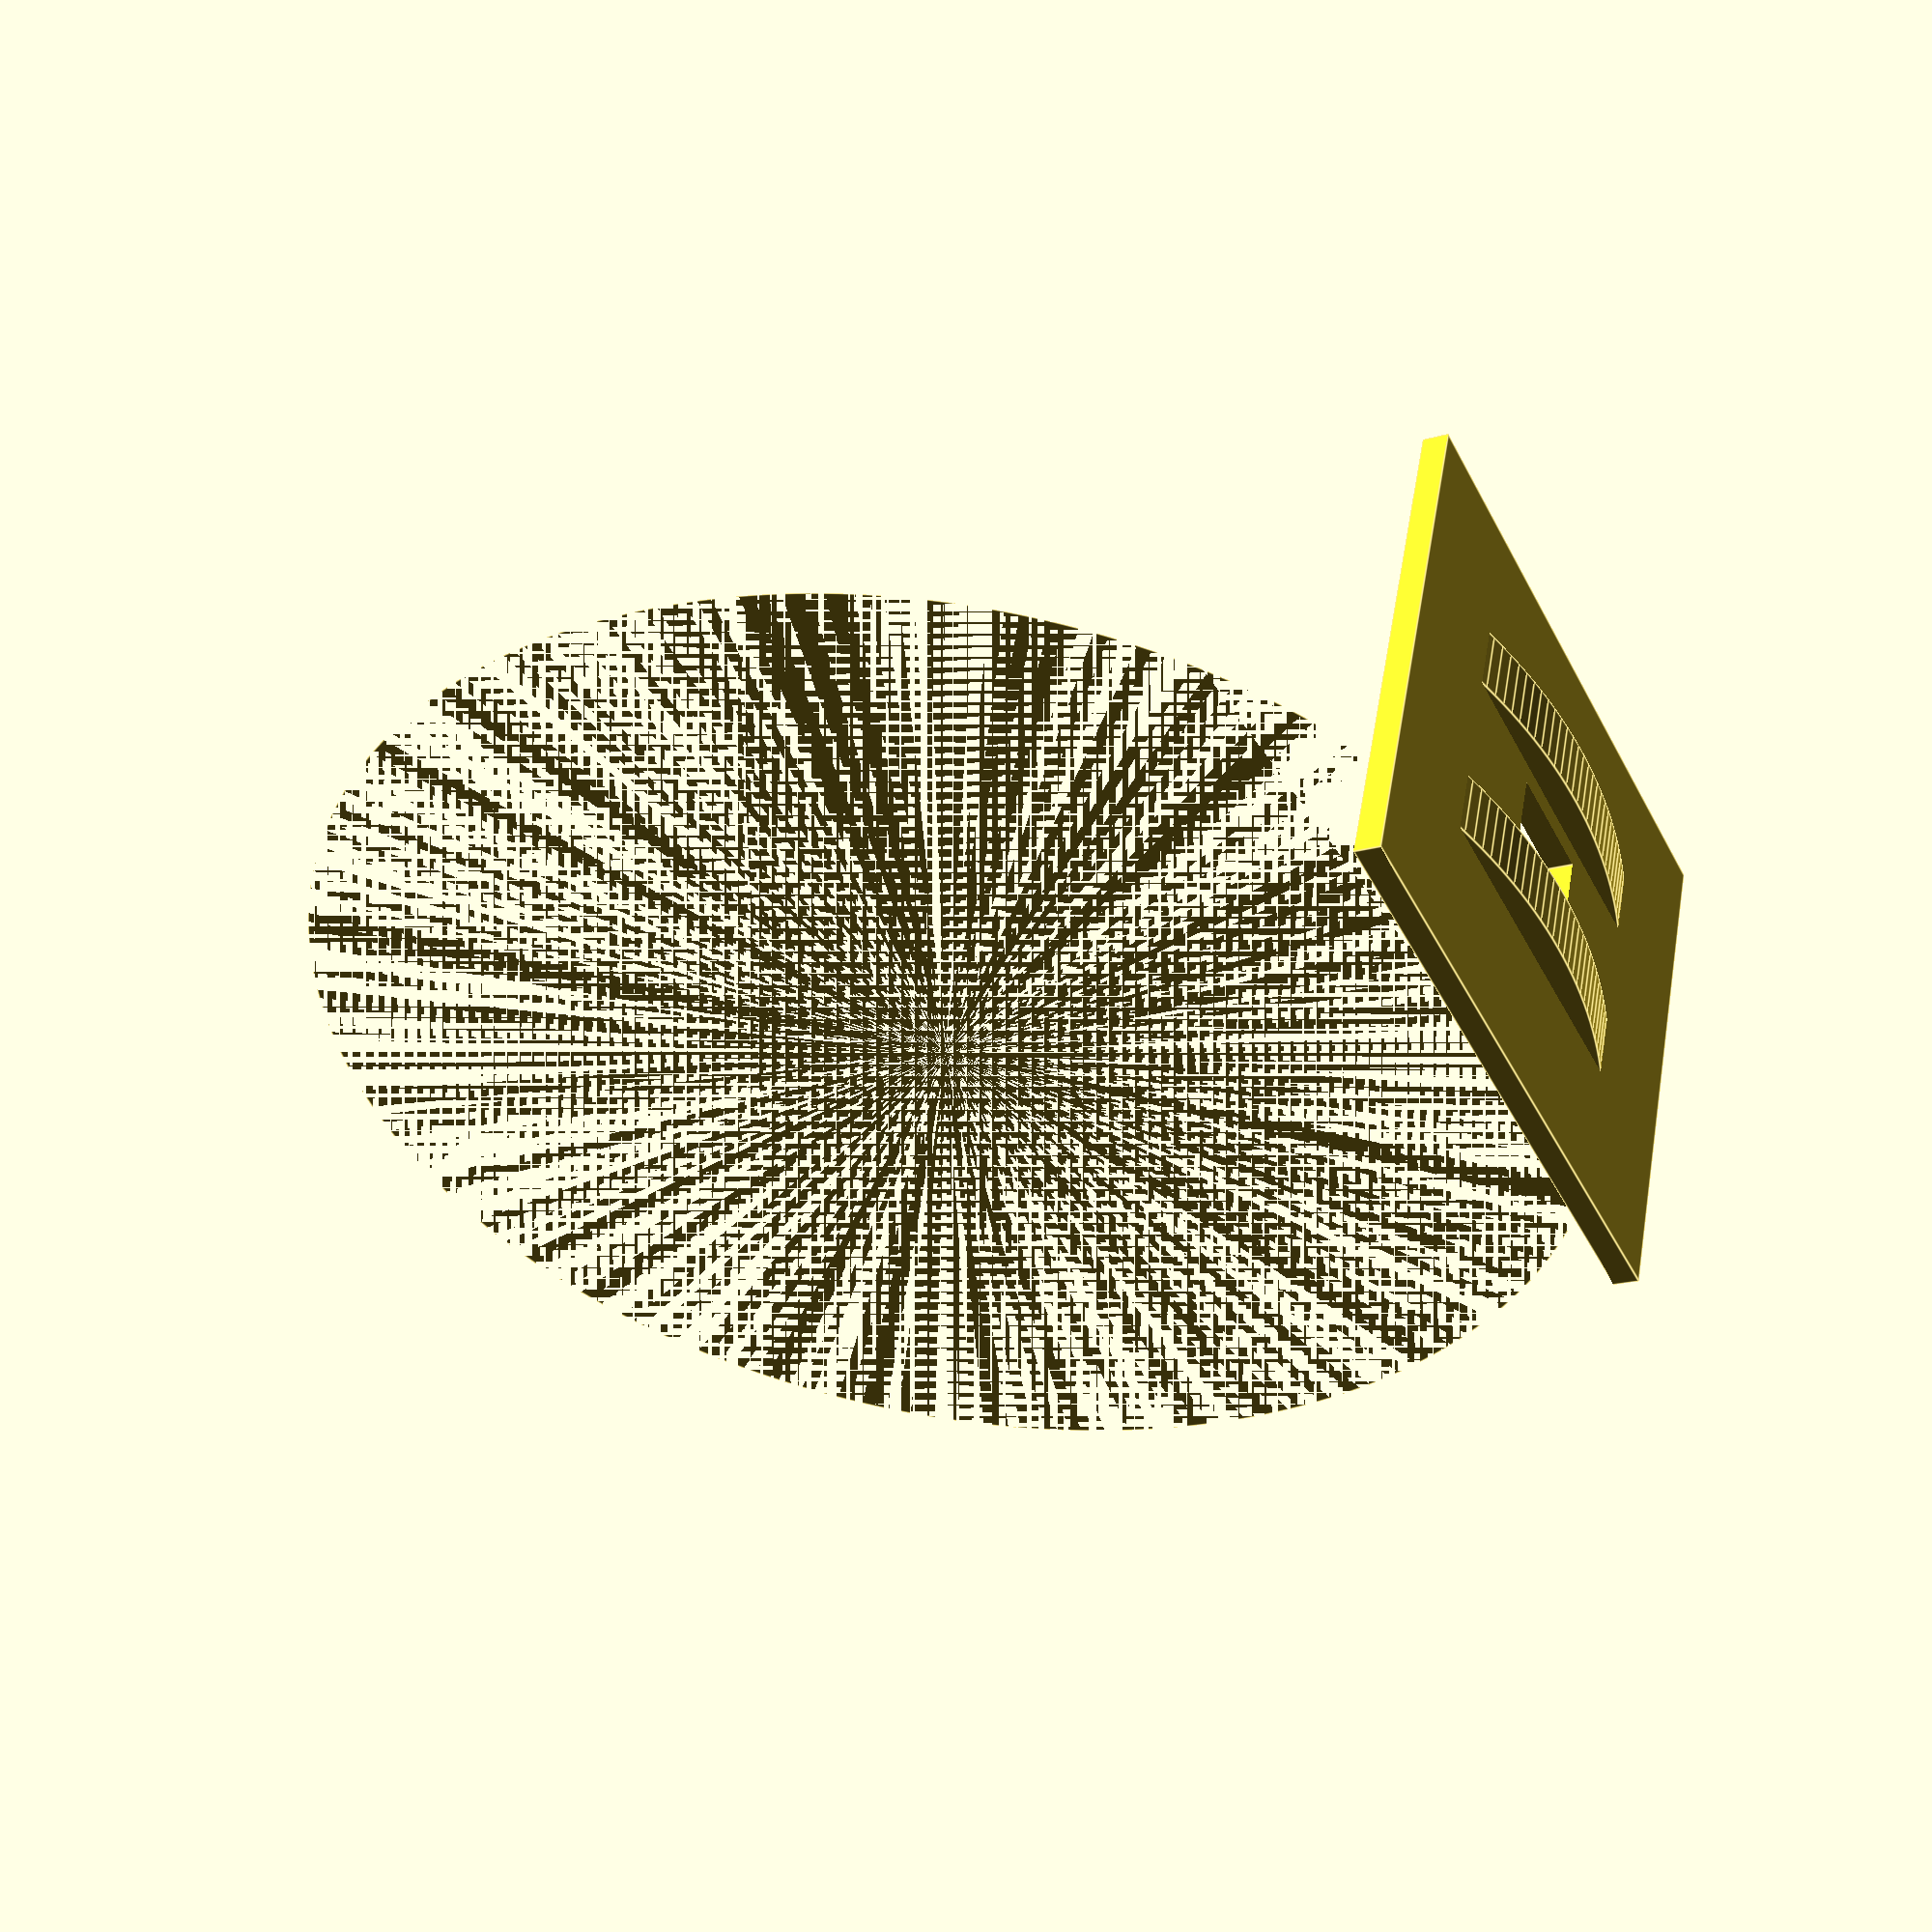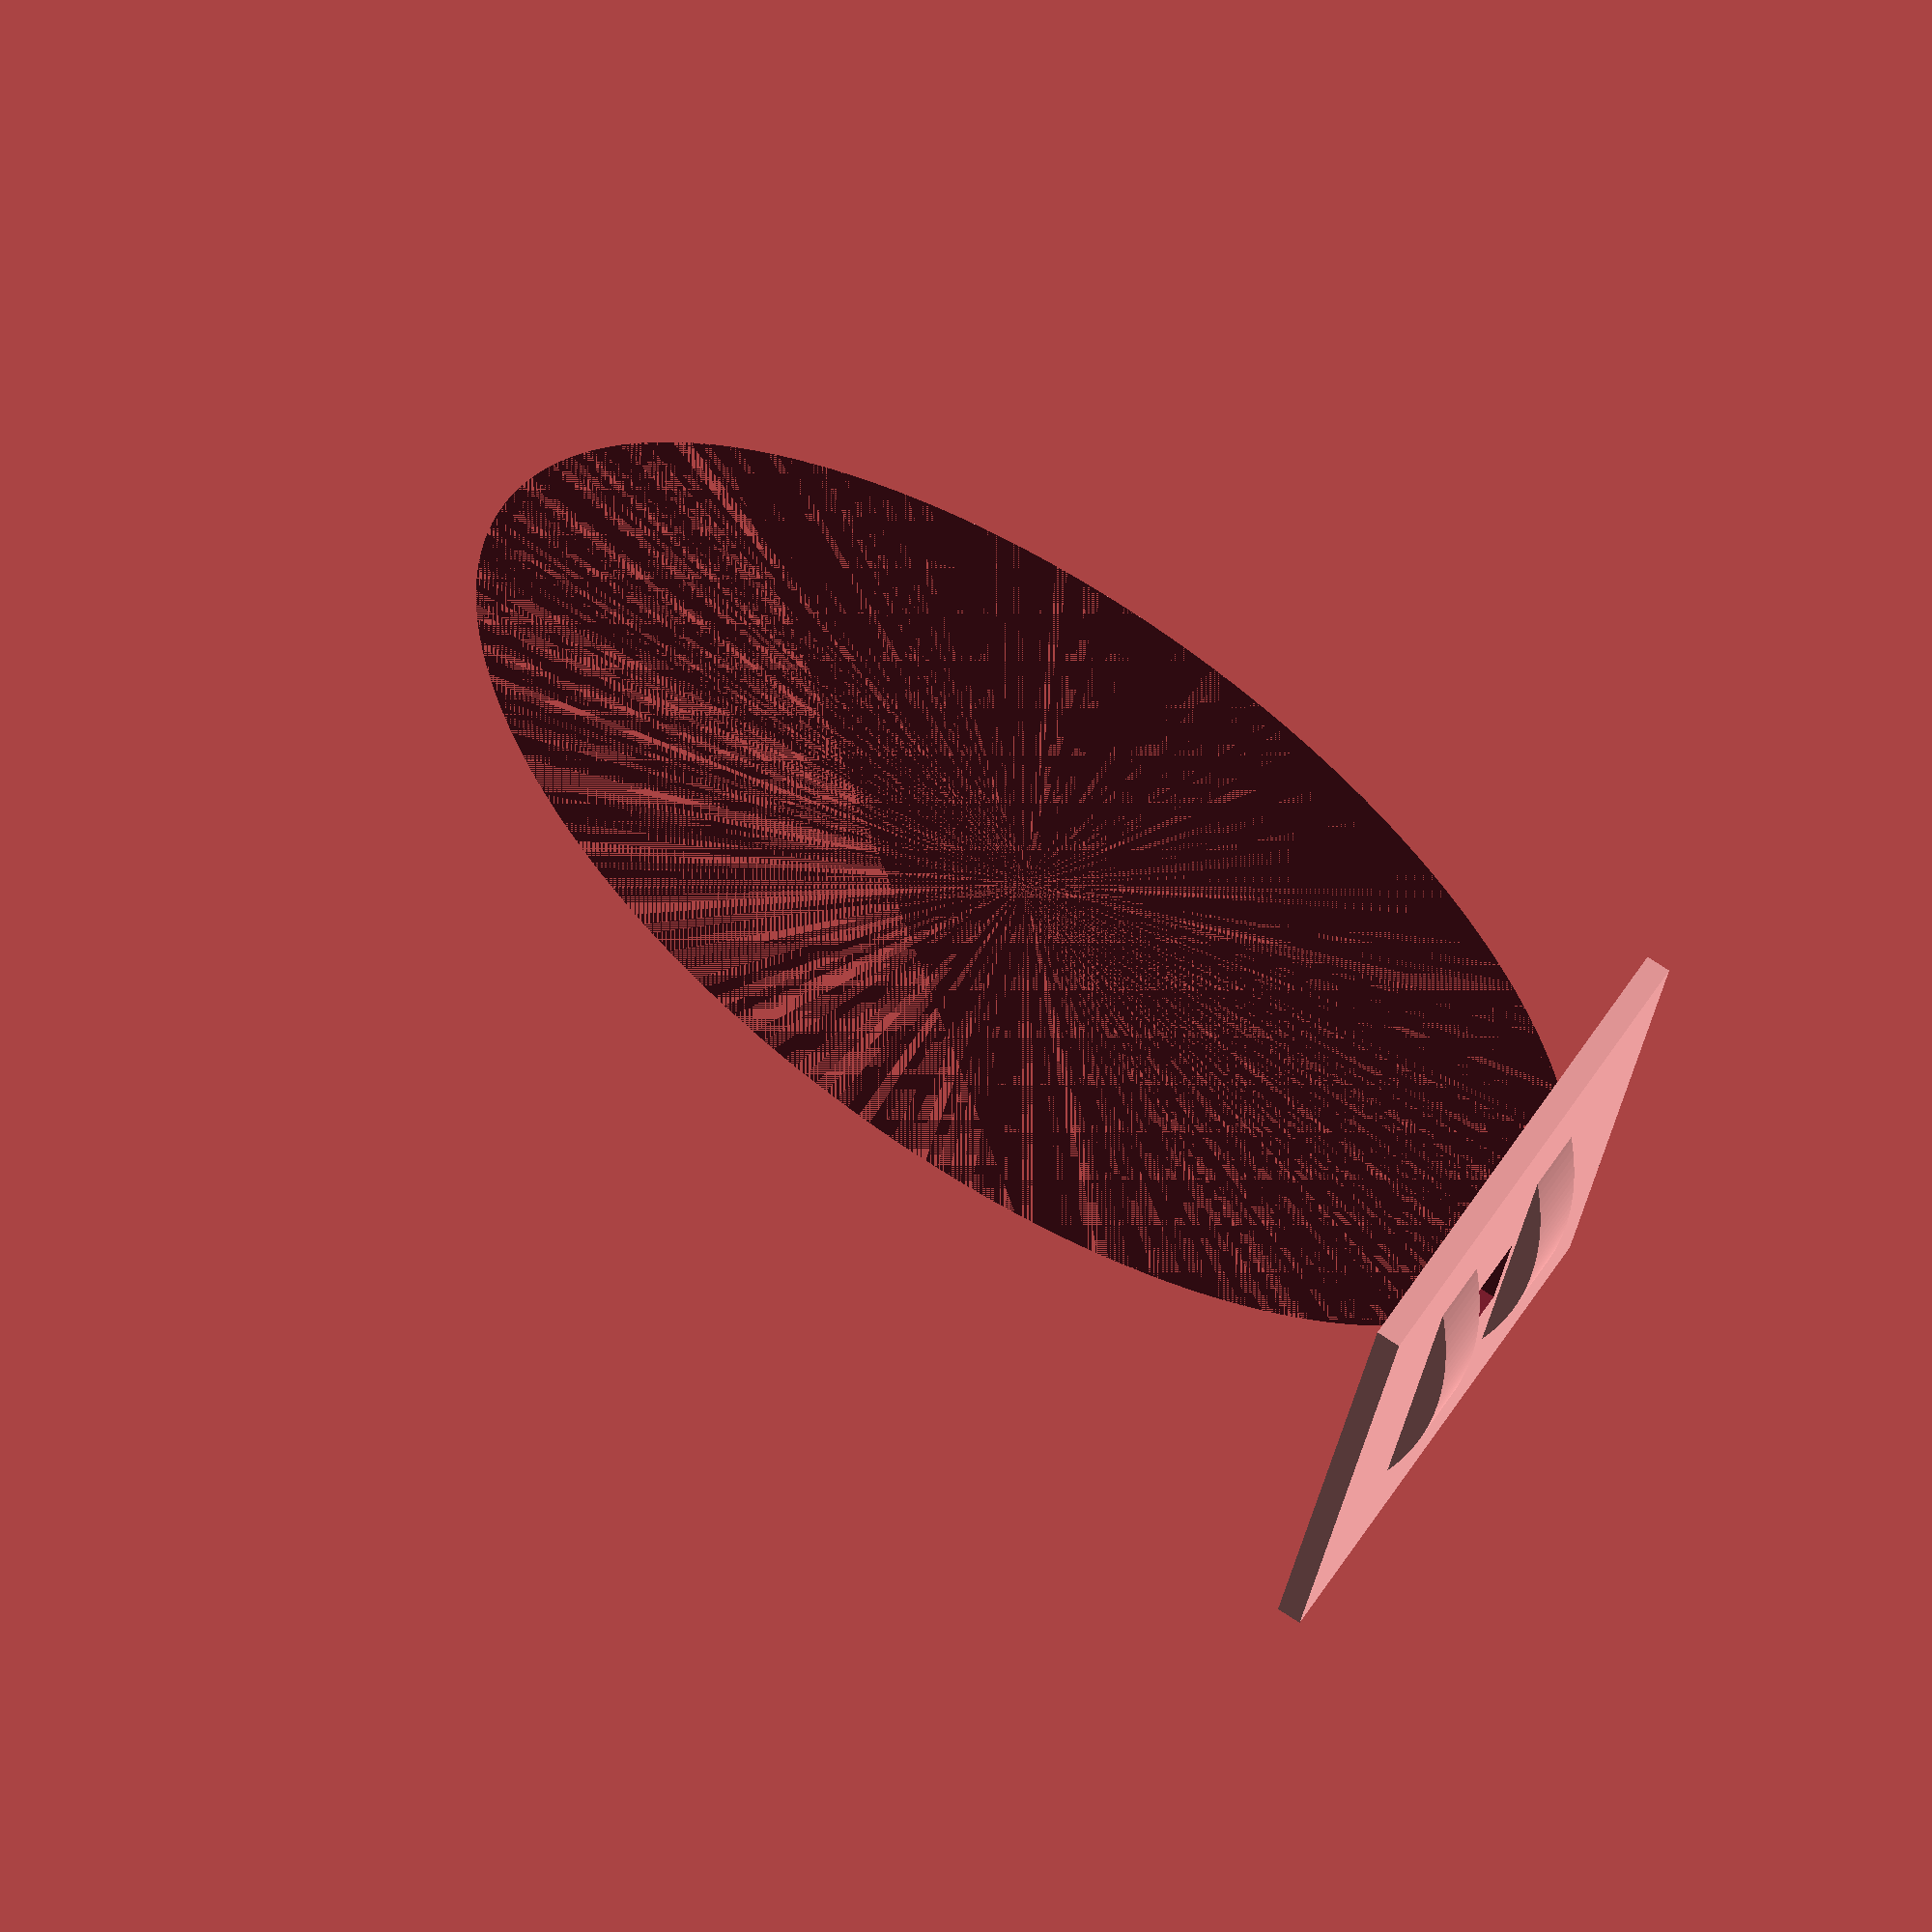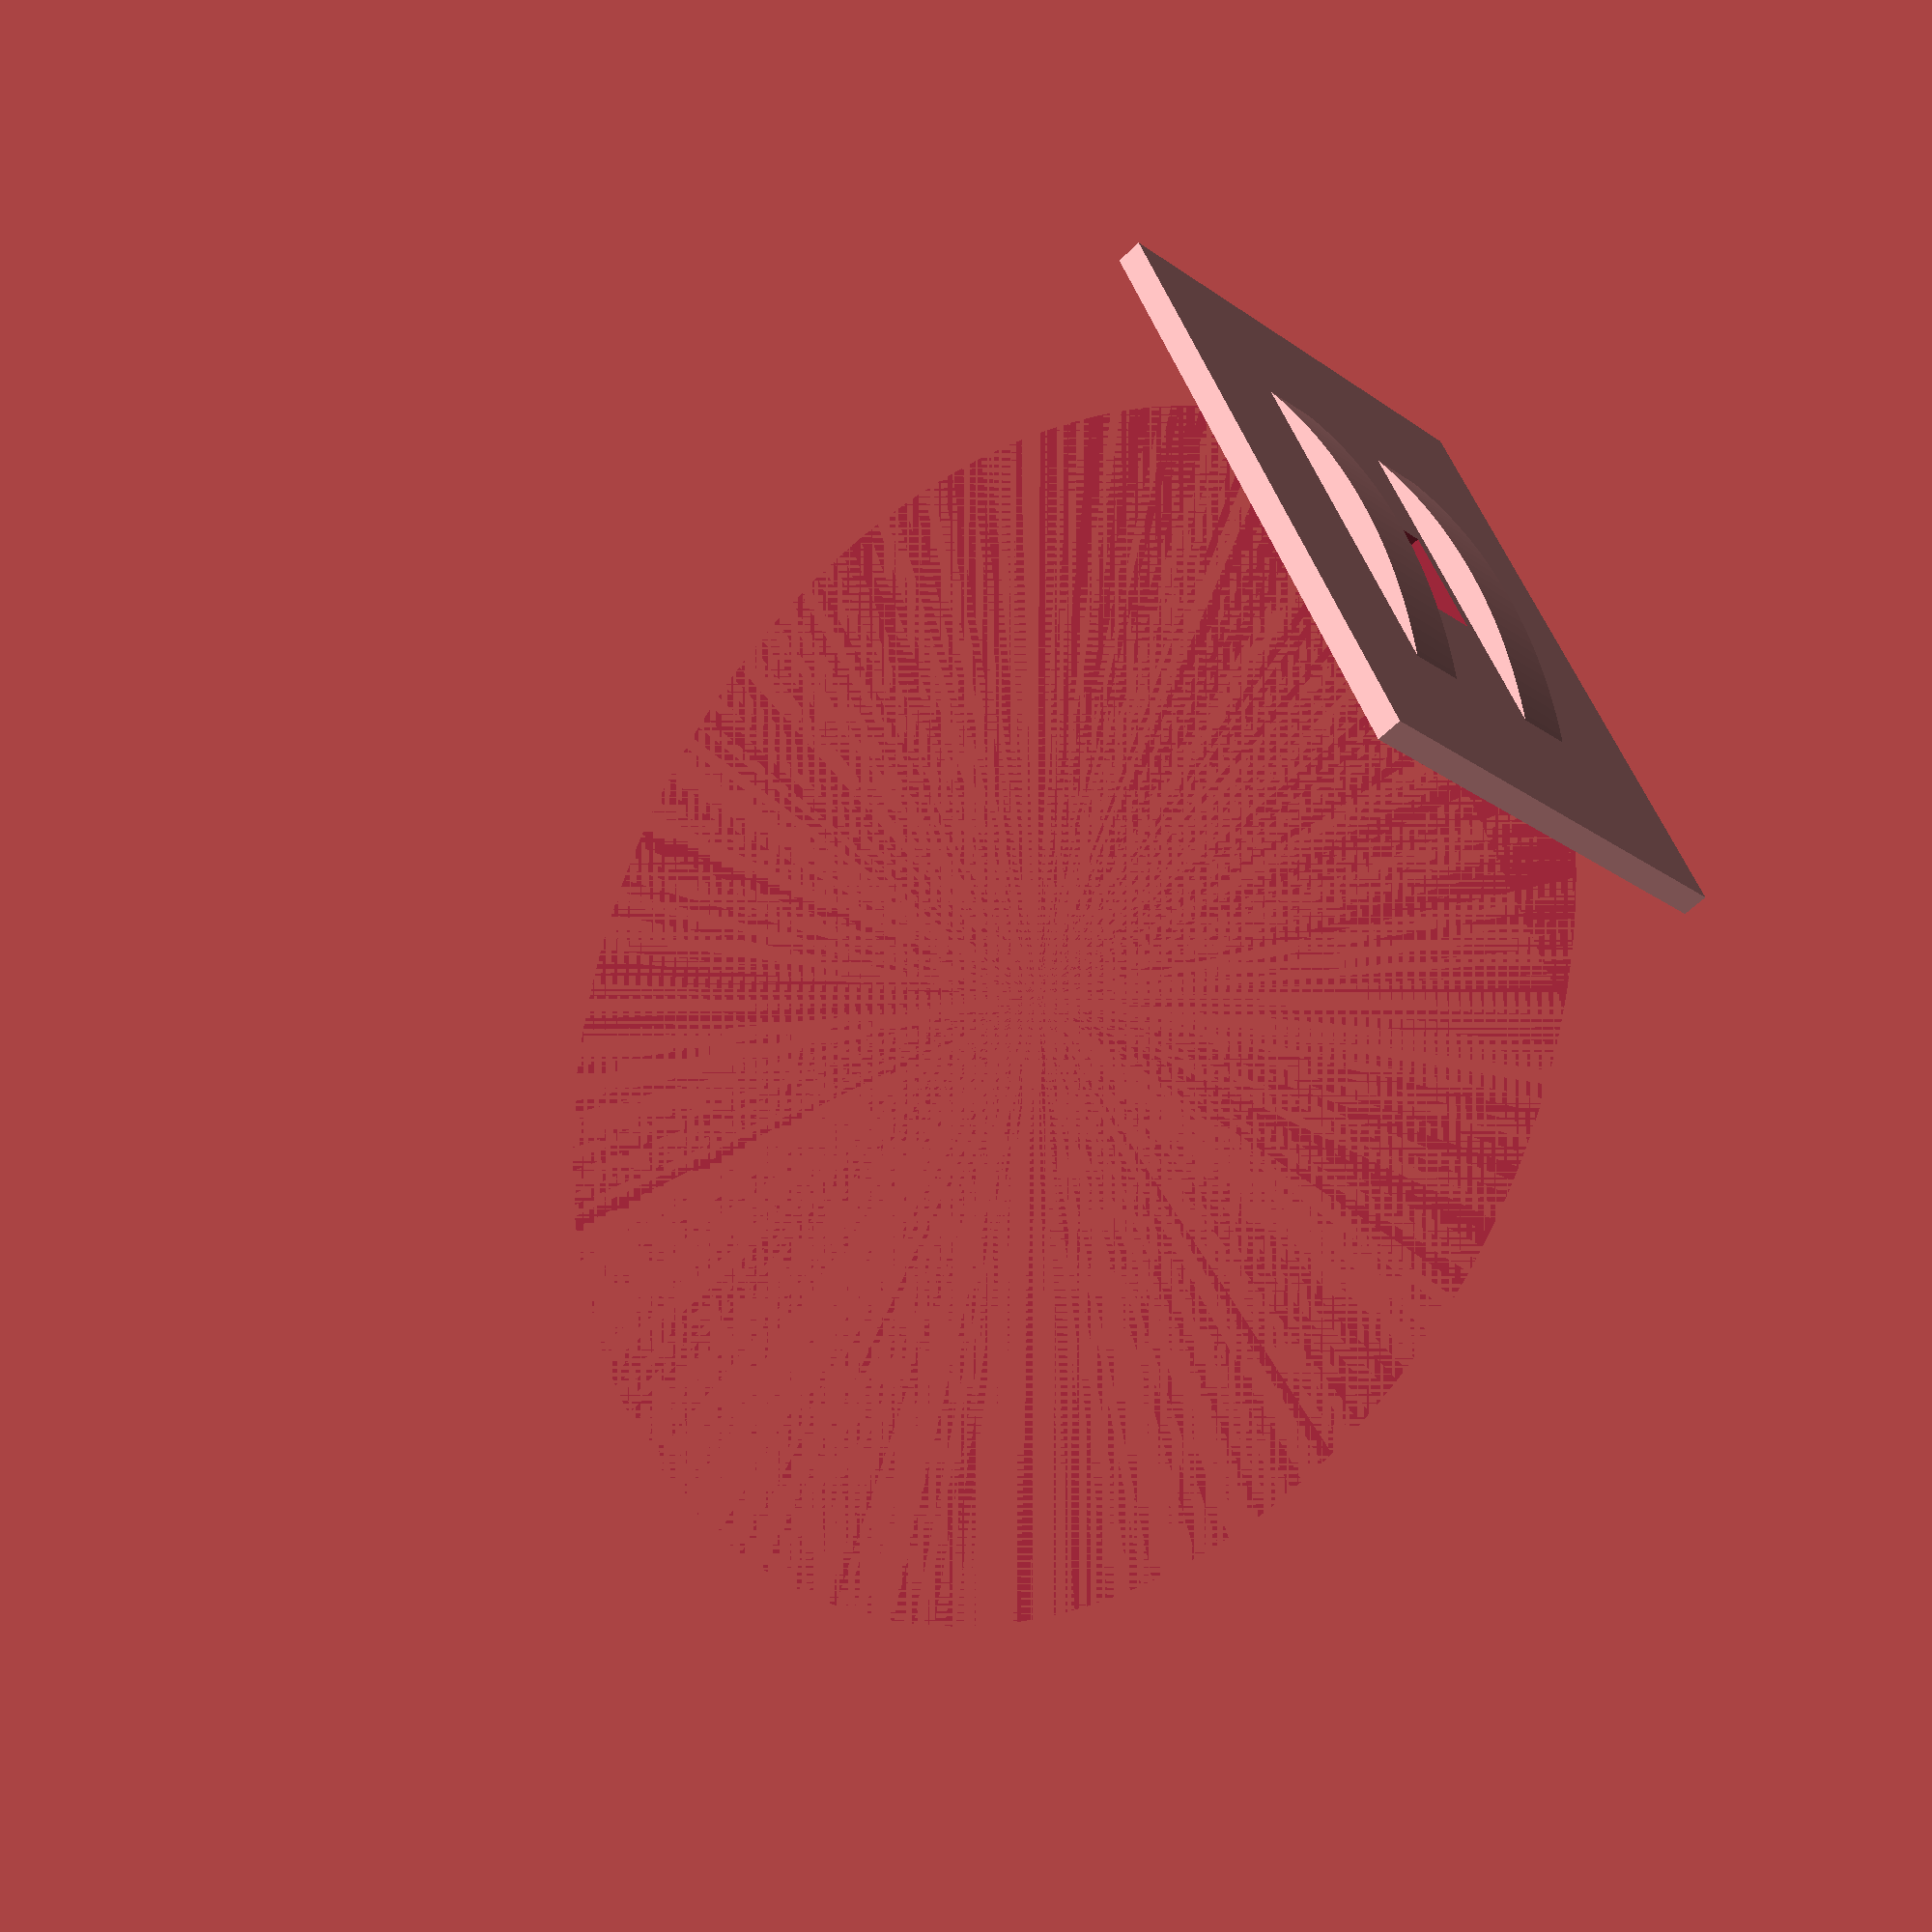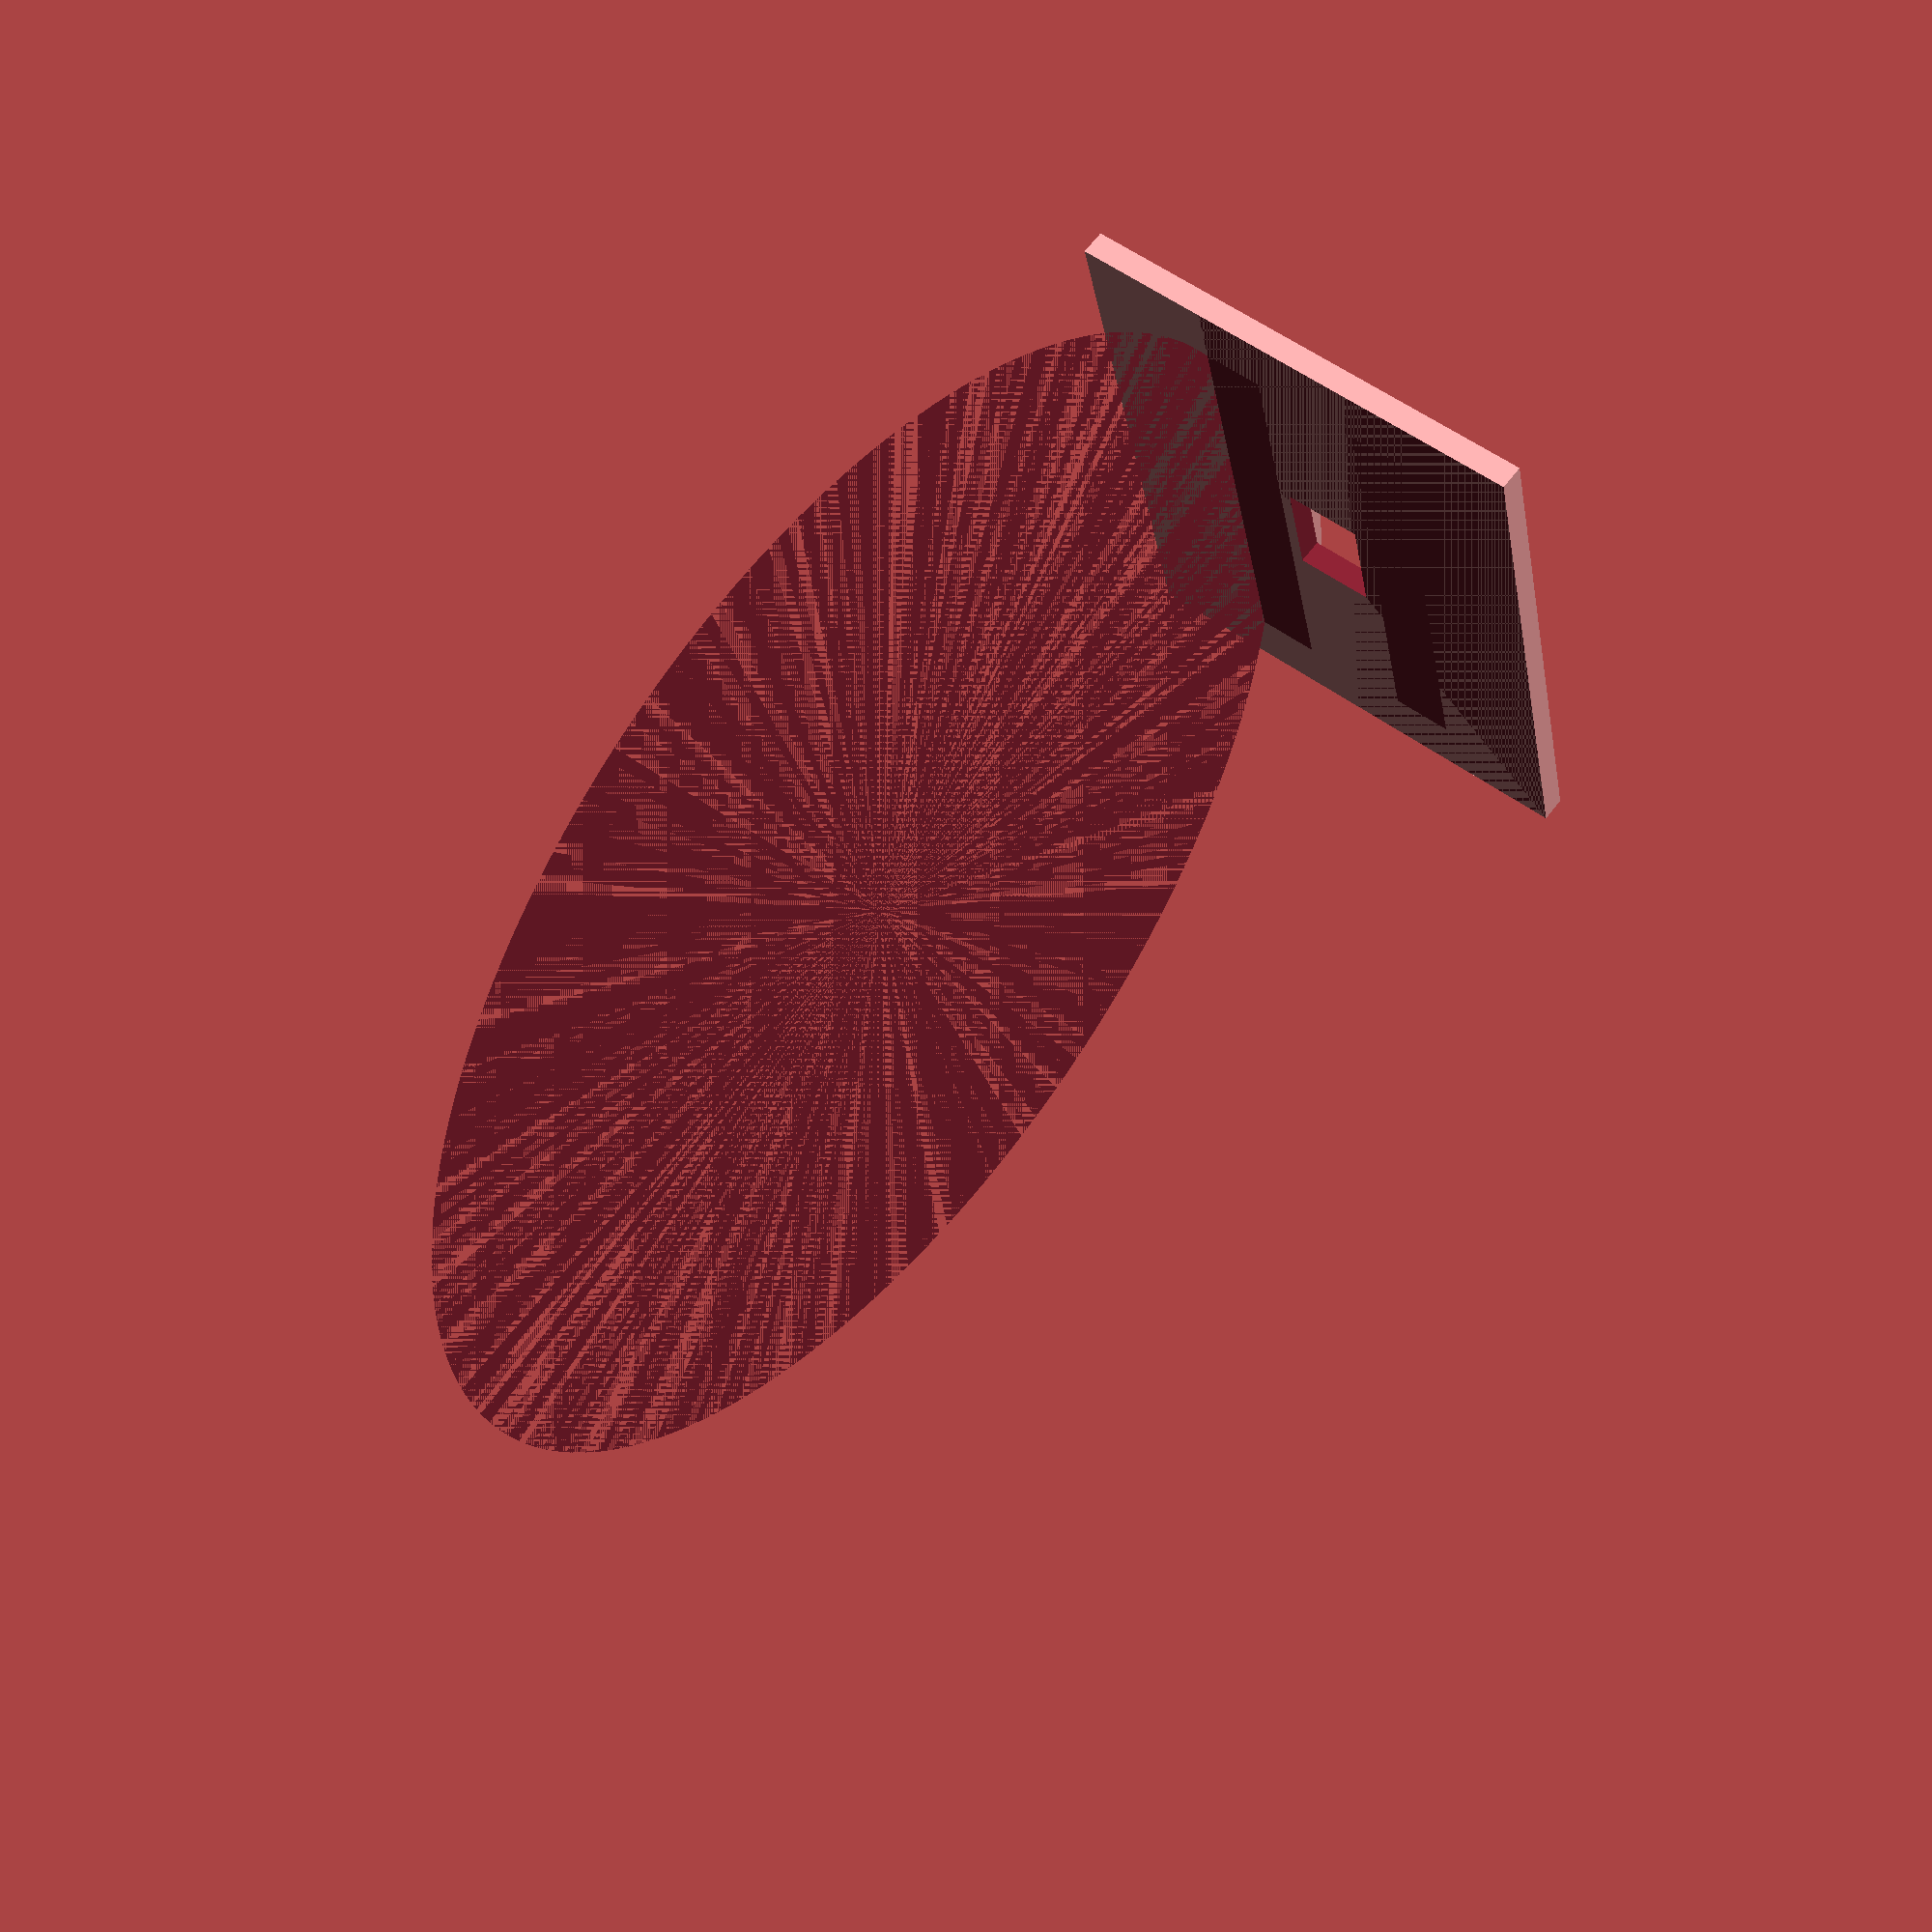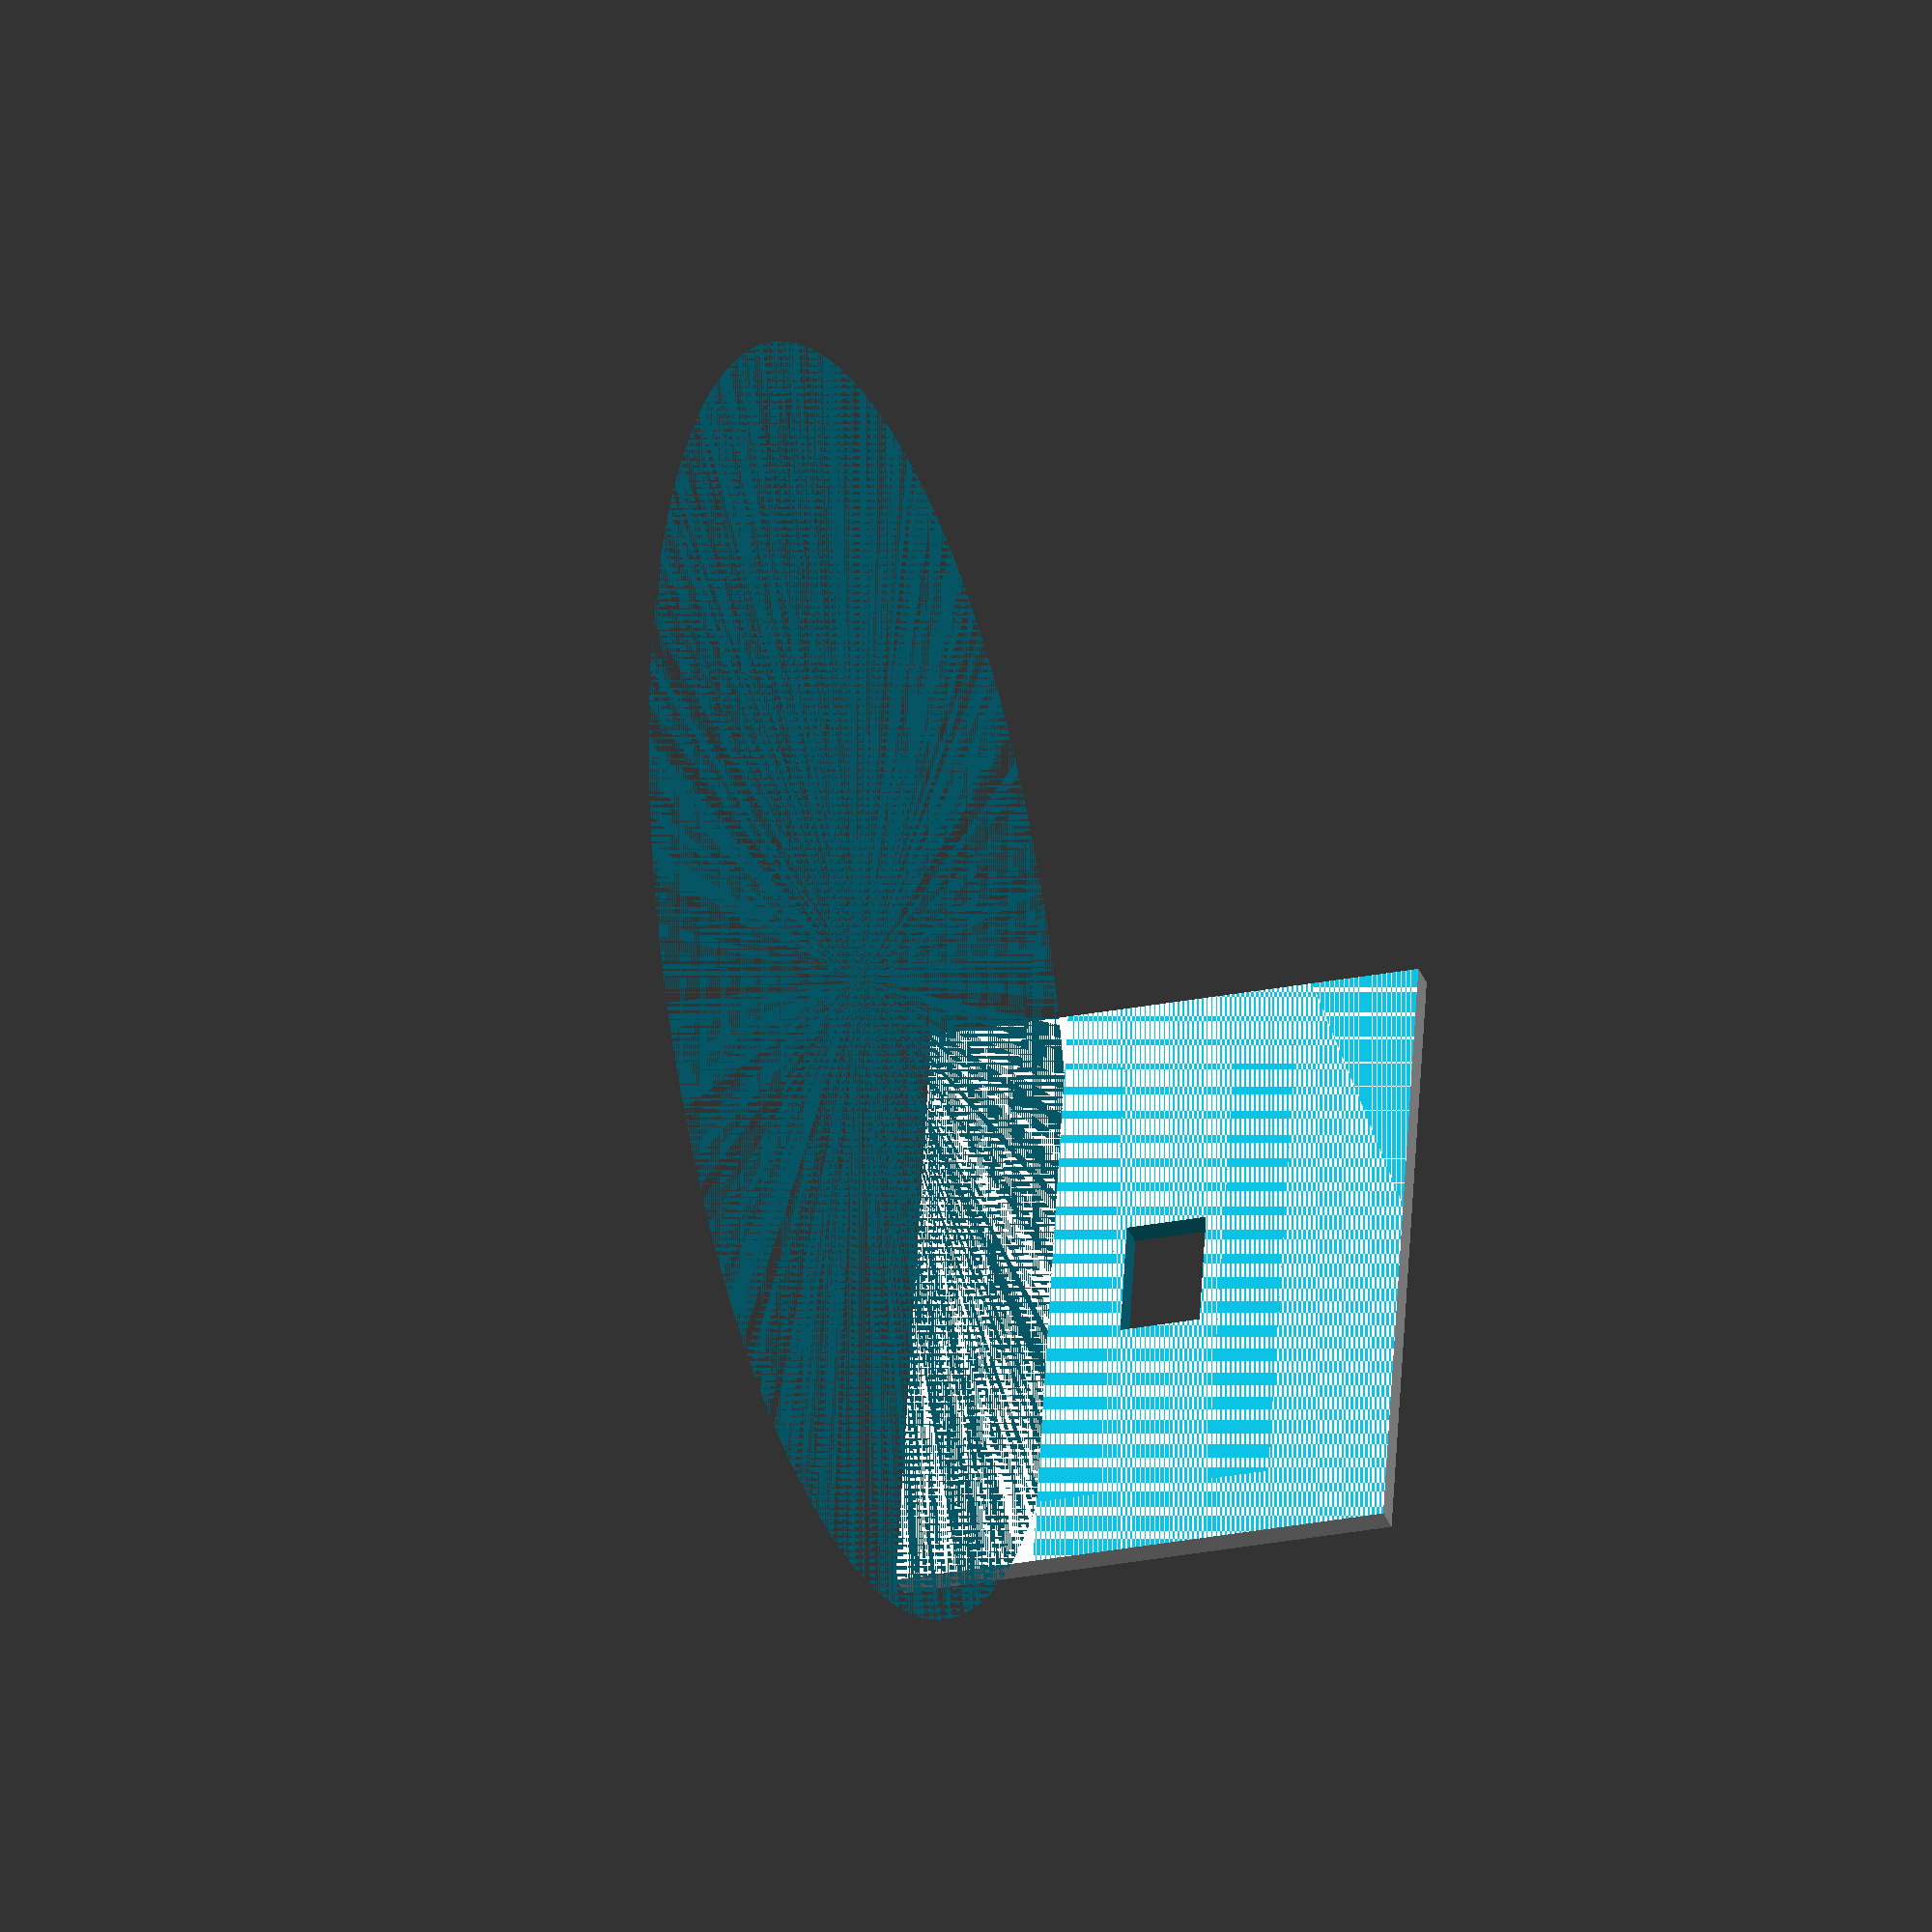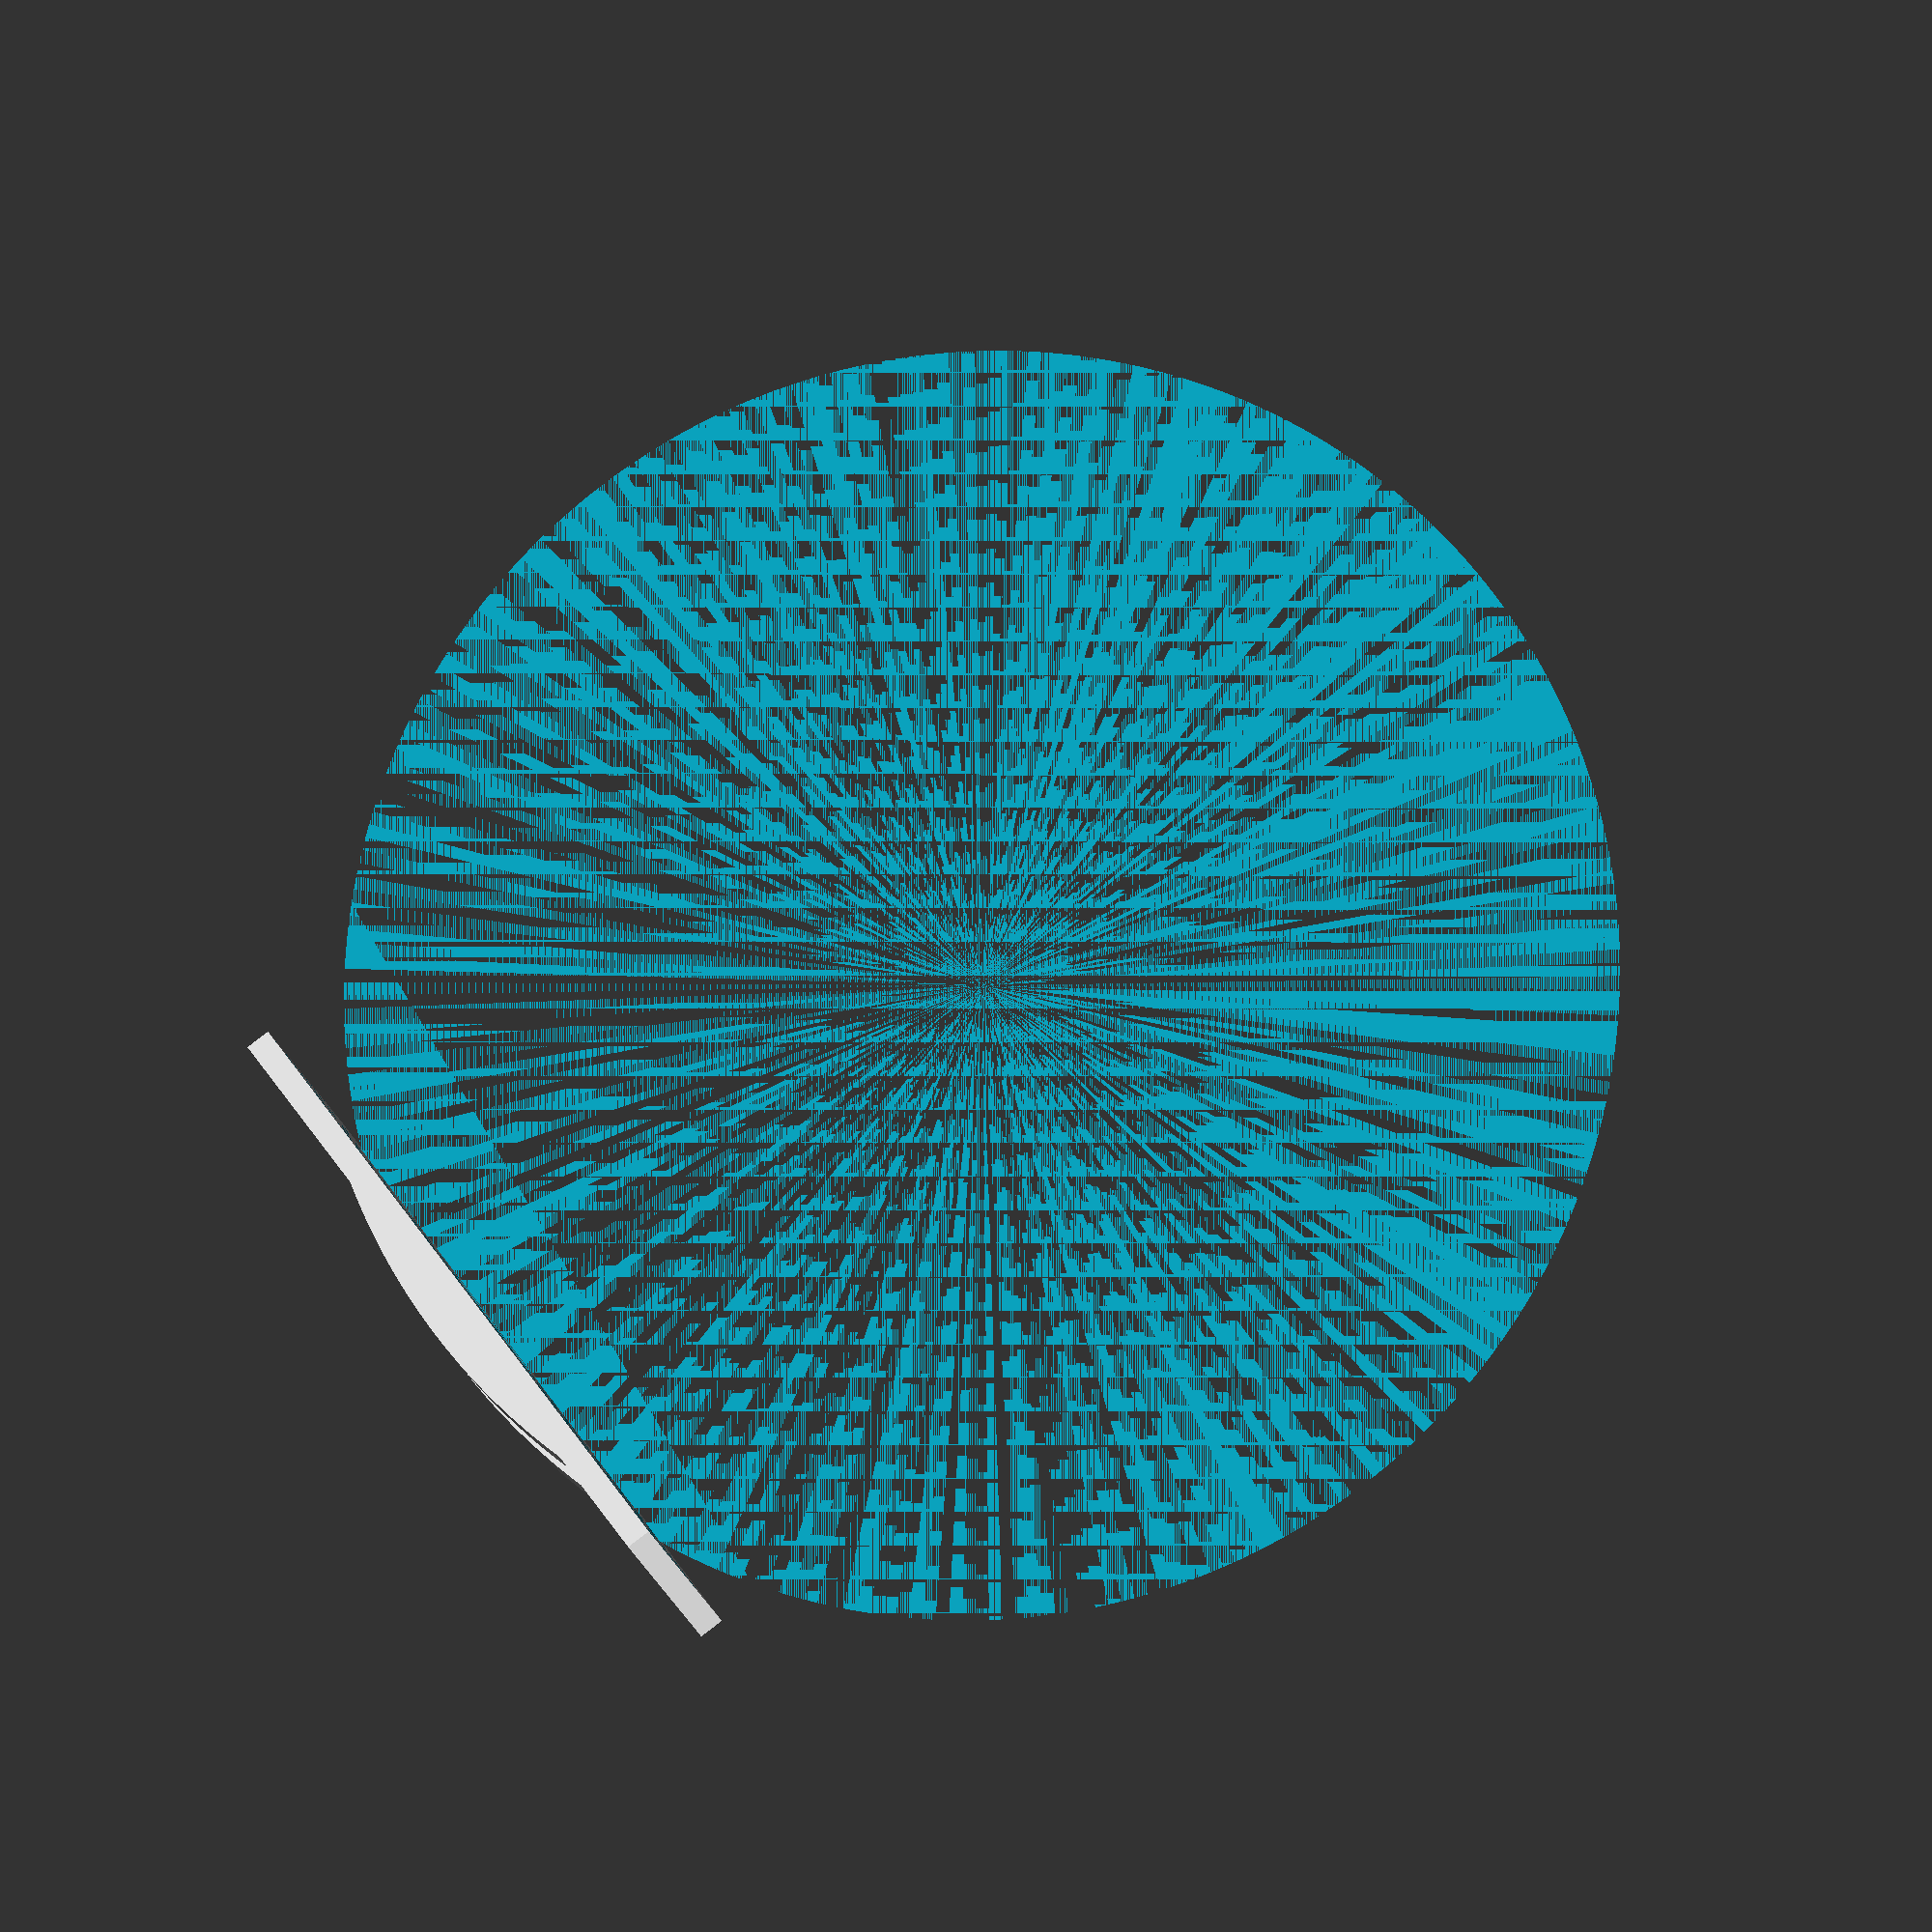
<openscad>
/* File: cwV_guard.scad
 * Guard plate for photocell/codewheel protection
 * Reflective photosensors version, (V = vertical)
 * Author: deh
 * Latest edit: 20170412
 */
  
  $fn = 300;

  ps_wid = 4.7;	// Width of photosensor
  ps_len = 6.5;	// Length of photosensor

 pl_x = 40;
 pl_y = 50;
 pl_thick = 2;

  ps_ht = pl_thick + 1;

 cy_dia = 100;	// Diameter of "bump"
 cy_bump_ht = 4; // Height of bump over plate bottom surface
 cy_ofs_z = cy_dia/2 - cy_bump_ht;
 cy_wid = 5;	// Width of one bump
 

module plate()
{
   cube ([pl_x,pl_y,pl_thick]);

}

module bump()
{
  translate ([0,0,-cy_ofs_z])
  rotate([0,90,0])
    cylinder(d=cy_dia, h = cy_wid, center = false);
}

module bumps()
{

  difference()
  {
    union()
    {
      translate([0,pl_y/2,0])
        bump();

      translate([ps_len*2+1,pl_y/2,0])
        bump();
    }
    union()
    {
      translate([0, -cy_dia/2, -cy_dia])
         cube([cy_dia*2, cy_dia*2, cy_dia],center = false);
    }
  }
}

module photocell_cutout()
{
      translate([cy_wid+1,pl_y/2-ps_wid,-1])
         cube([ps_len,ps_wid*2,5],center=false);

}

aa_ofs_x = pl_x/2 - (ps_len+1)/2 - cy_wid;

module total()
{
   difference()
   {
     union()
     {
       plate();
       translate([aa_ofs_x,0,0])
          bumps();
     }
     union()
     {
       translate([aa_ofs_x,0,0])
          photocell_cutout();
     }
   }
}

total();

</openscad>
<views>
elev=19.7 azim=291.9 roll=298.1 proj=p view=edges
elev=101.9 azim=16.4 roll=236.9 proj=o view=solid
elev=239.0 azim=332.0 roll=224.6 proj=p view=solid
elev=110.3 azim=12.3 roll=321.5 proj=p view=wireframe
elev=33.3 azim=176.7 roll=198.8 proj=o view=wireframe
elev=269.3 azim=256.5 roll=52.6 proj=o view=solid
</views>
